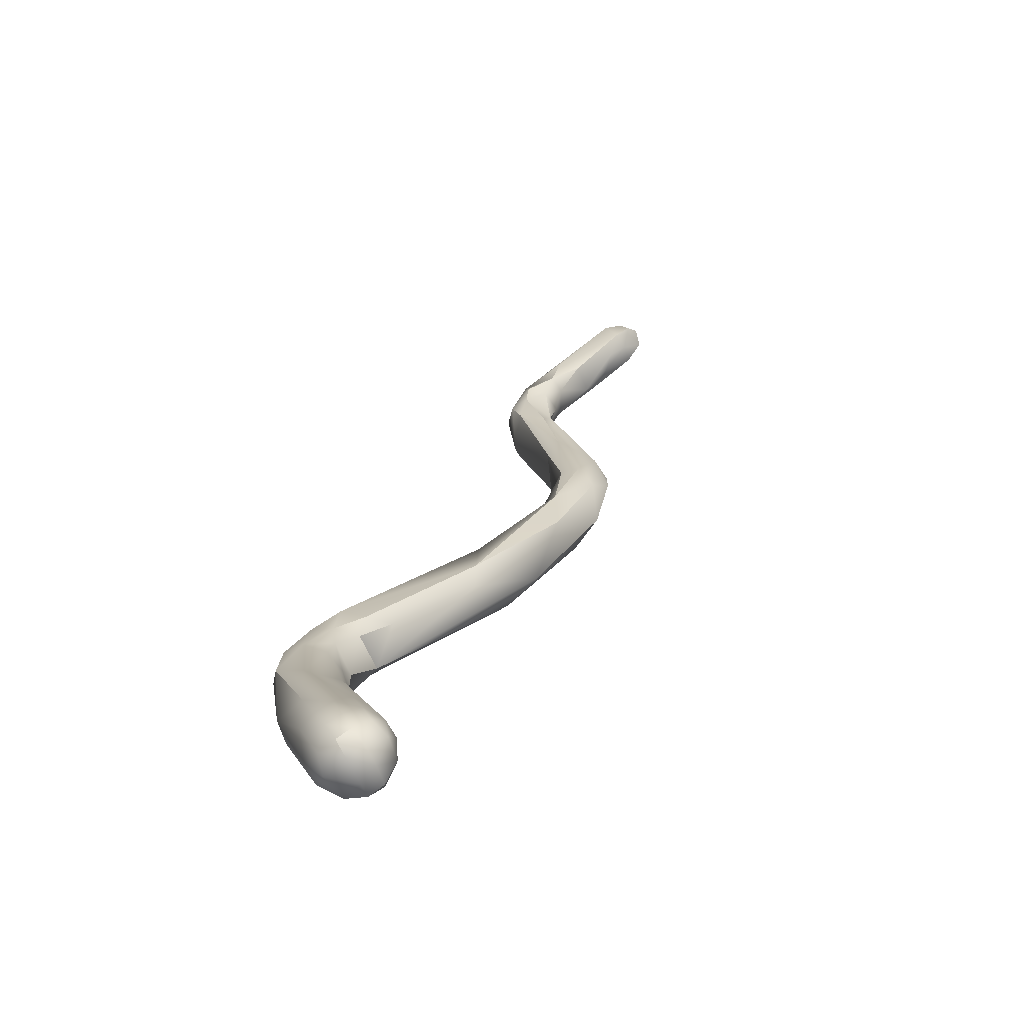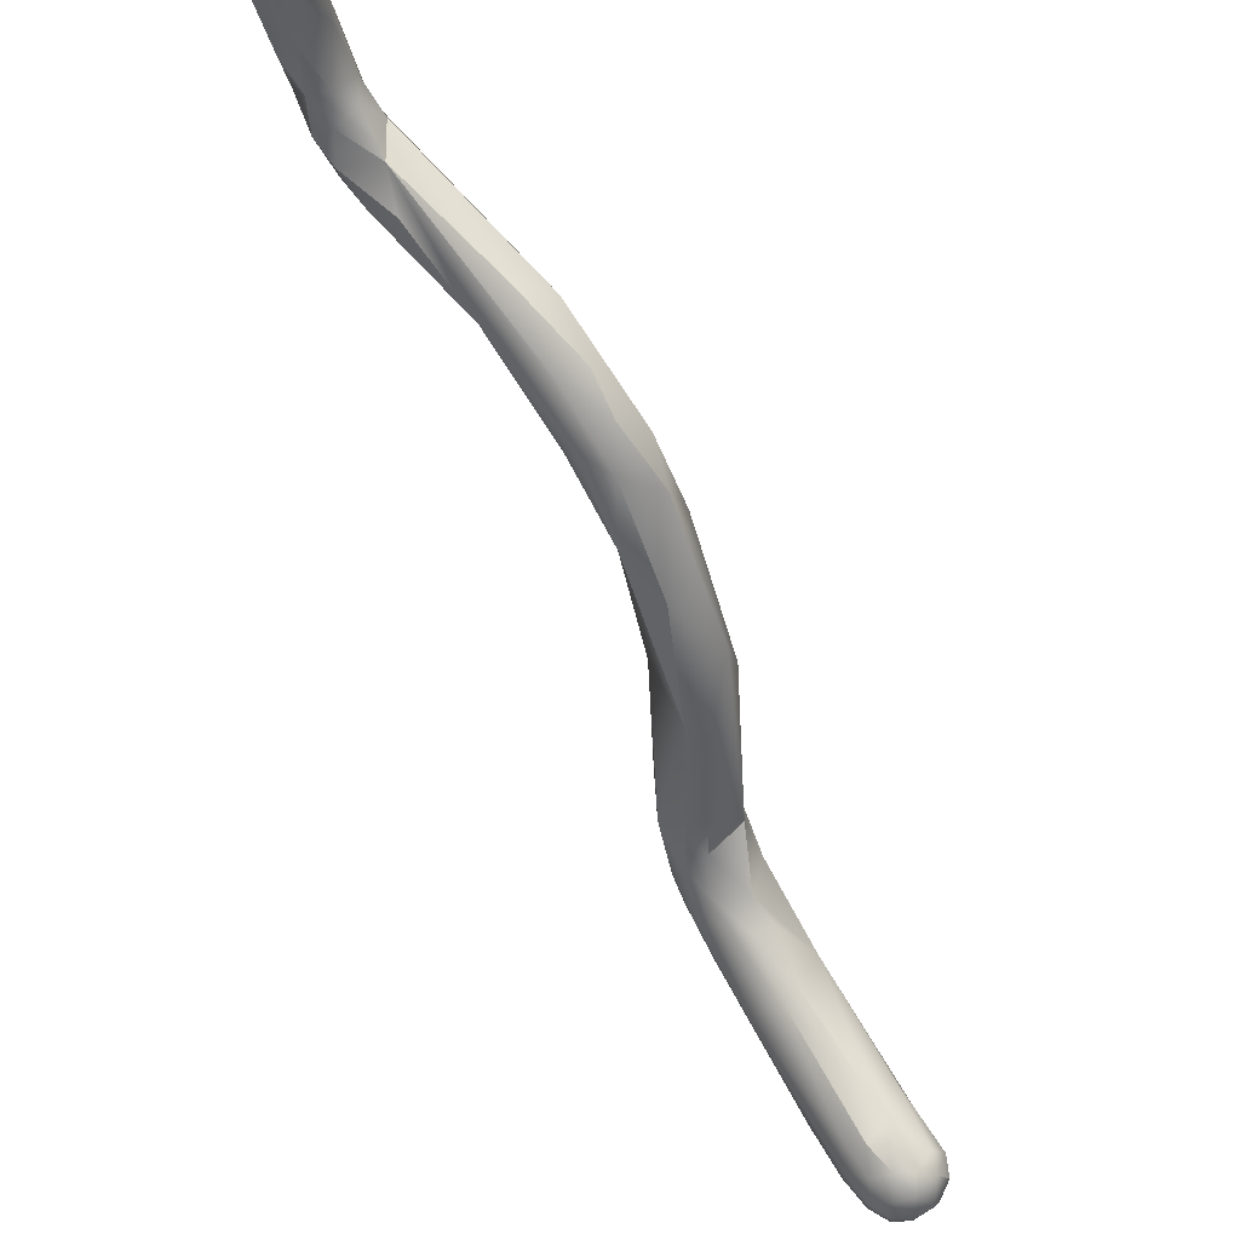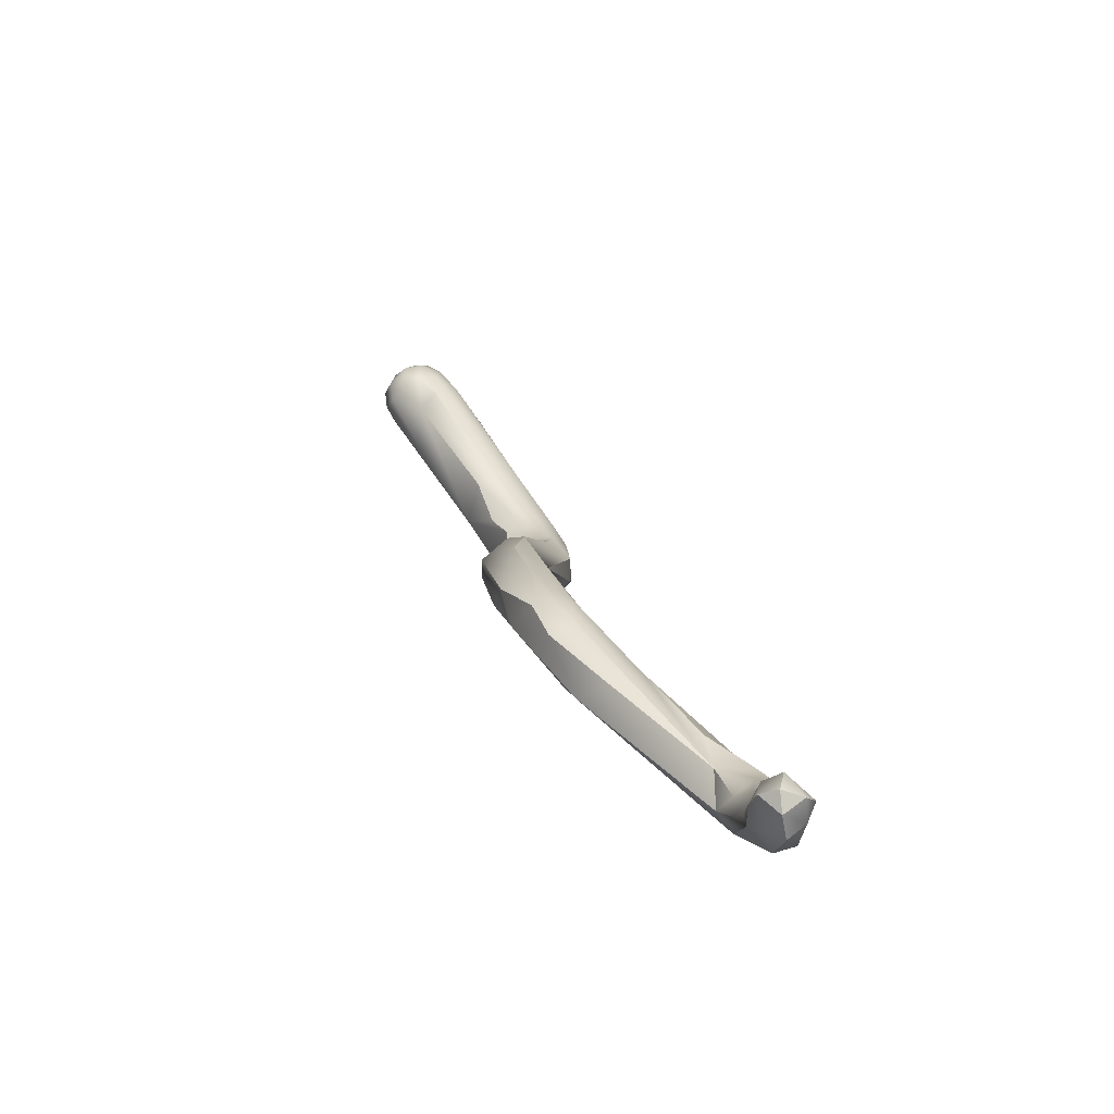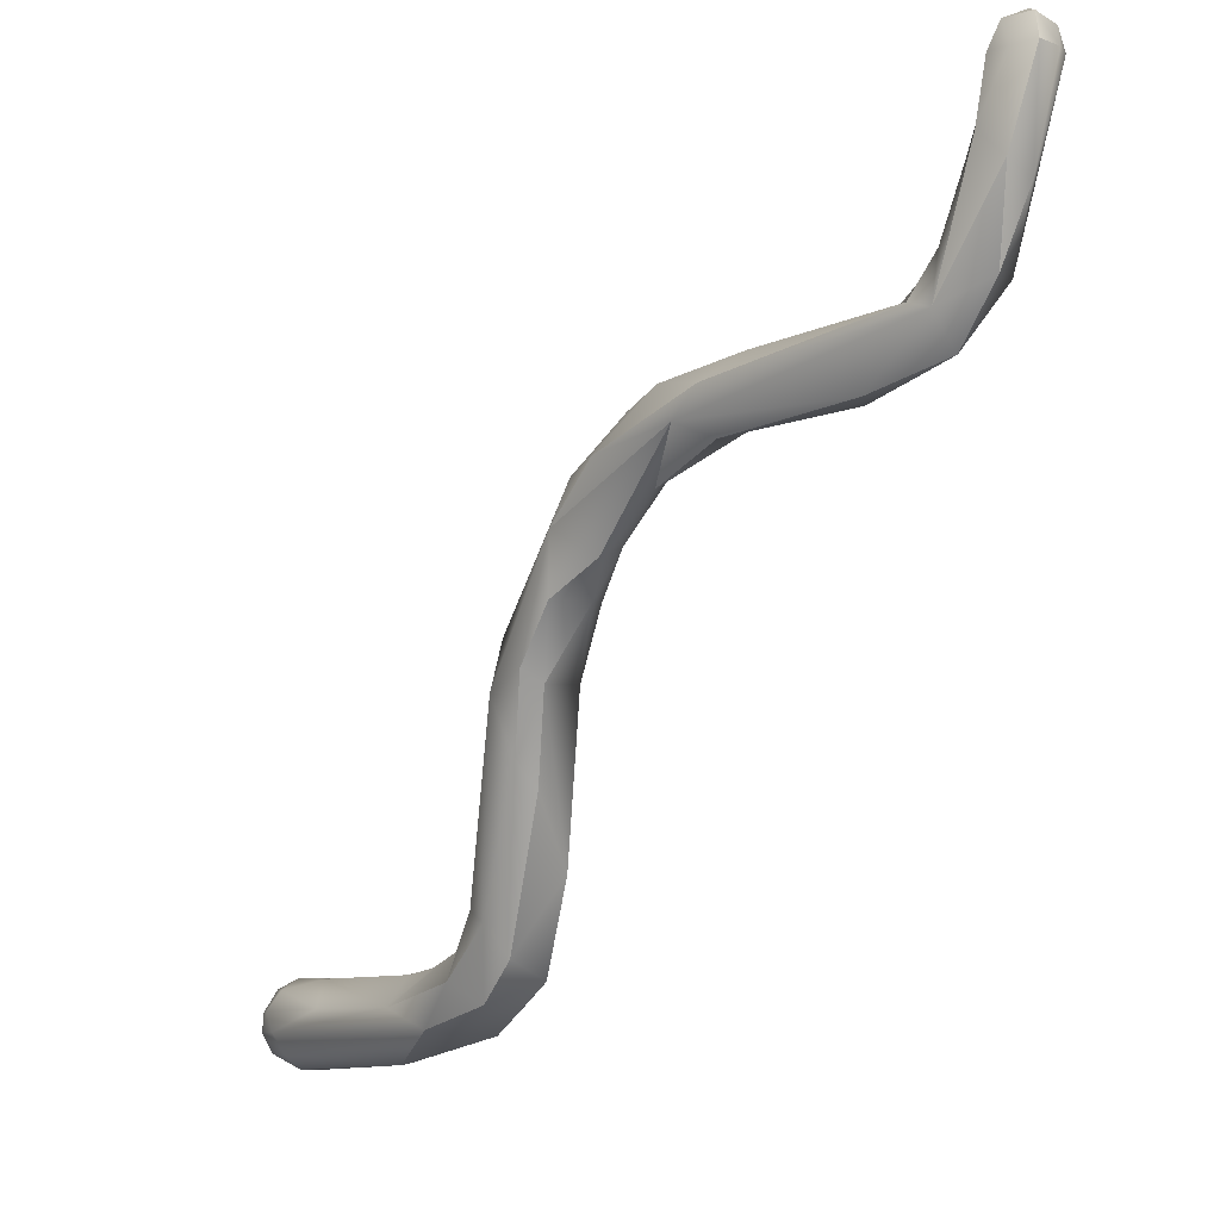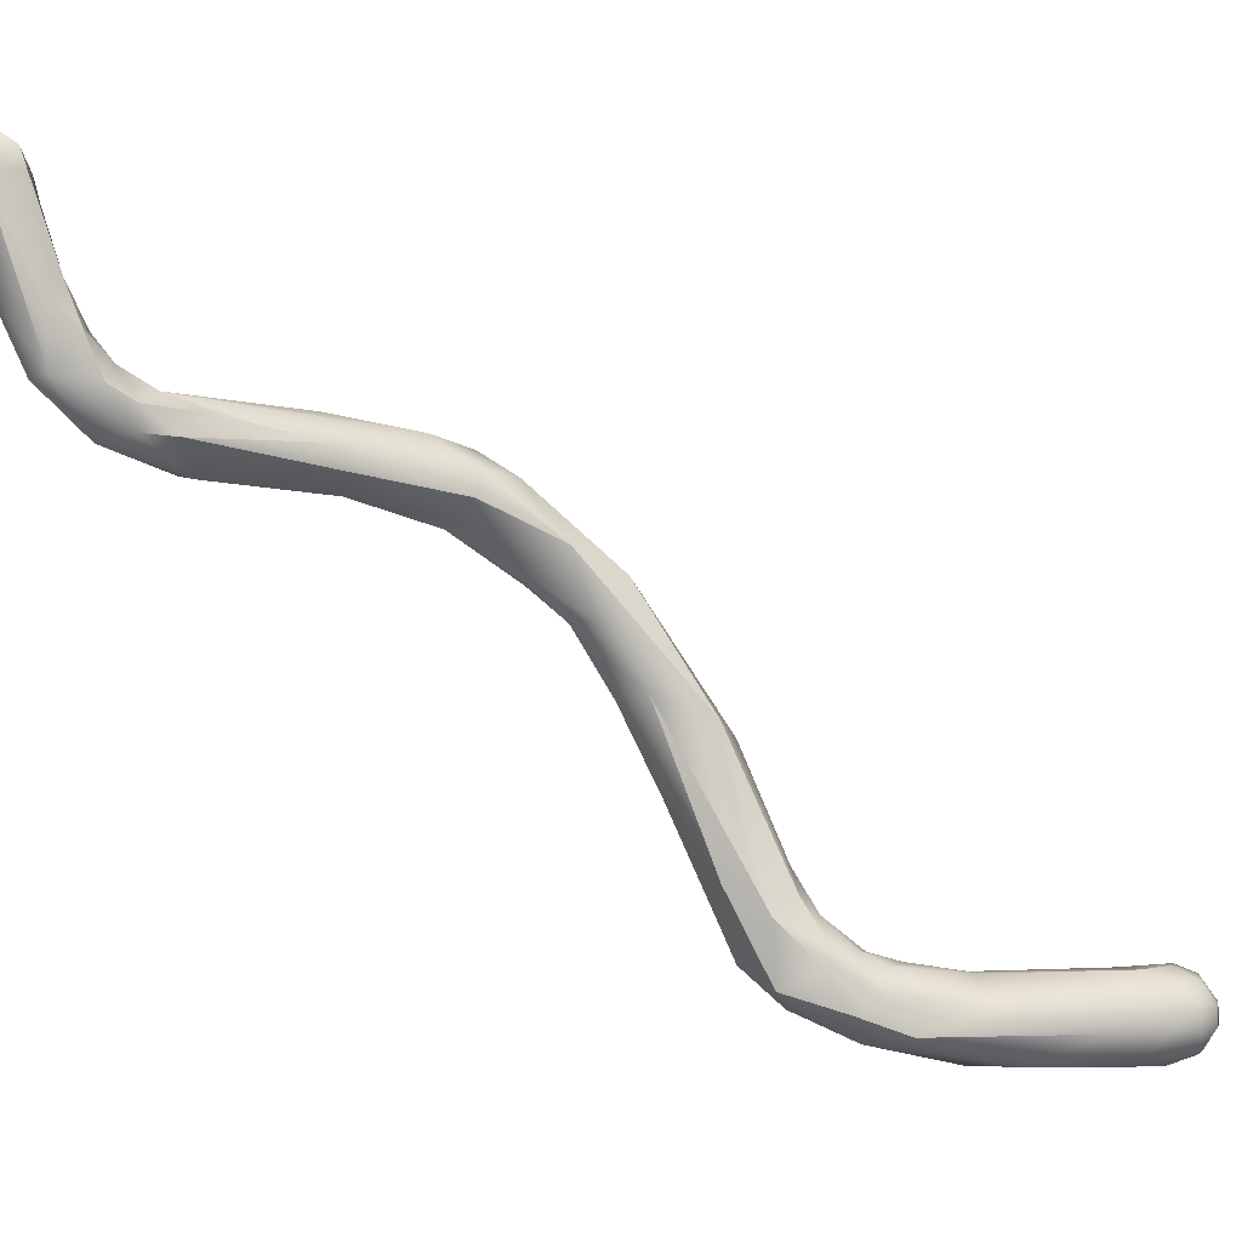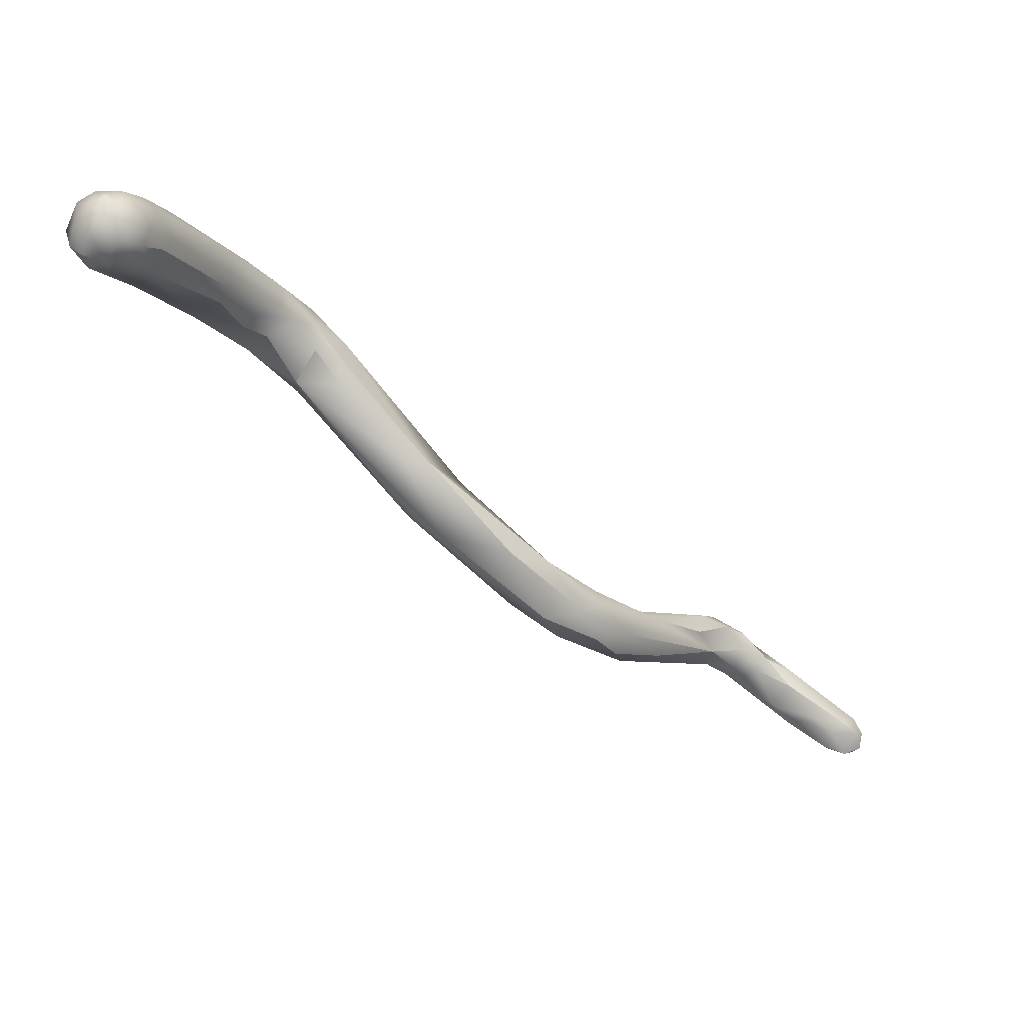
<metadata>
{"format":"obj","ext":"obj","renderer":"f3d","projection":"perspective","resolution":1024,"background":"white","views":[{"elev":70.0,"azim":57.5,"up":"+Z"},{"elev":75.2,"azim":0.1,"up":"+Y"},{"elev":-26.5,"azim":-168.5,"up":"+Z"},{"elev":-8.5,"azim":175.2,"up":"+Y"},{"elev":-0.9,"azim":-74.8,"up":"+Y"},{"elev":56.9,"azim":136.4,"up":"+Z"}]}
</metadata>
<code>
v 67.74 -147.9 1180
v 67.89 -147.9 1180
v 67.88 -147.6 1180
v 68.11 -148.4 1180
v 68.08 -147.6 1180
v 68.34 -148.1 1180
v 68.28 -147.7 1180
v 68.28 -147.8 1180
v 68.48 -148 1180
v 67.9 -148 1181
v 68.09 -148.3 1181
v 68.32 -148.4 1181
v 68.08 -148.1 1181
v 68.09 -147.8 1181
v 68.48 -148 1181
v 68.57 -148.2 1181
v 68.73 -148.6 1181
v 68.68 -148.7 1181
v 67.41 -146.4 1180
v 67.5 -146.4 1180
v 67.48 -146.2 1180
v 67.65 -146.2 1180
v 67.68 -147.3 1180
v 67.69 -147.3 1180
v 67.68 -146.4 1179
v 67.68 -146.4 1180
v 67.68 -146.1 1180
v 67.68 -146 1180
v 67.89 -147.2 1180
v 67.88 -147.2 1180
v 68.01 -146.7 1180
v 67.89 -146.6 1180
v 67.88 -146.4 1180
v 67.99 -146.4 1180
v 67.87 -146.4 1180
v 67.88 -146.1 1180
v 68.13 -147.2 1180
v 68.08 -146.9 1180
v 70.08 -149 1183
v 70.28 -149.4 1183
v 70.29 -149.2 1184
v 70.4 -149.7 1184
v 69.19 -148.4 1182
v 69.28 -148.6 1182
v 69.46 -148.1 1182
v 69.68 -148.8 1182
v 70.01 -148.6 1182
v 69.84 -148.4 1182
v 69.87 -148.8 1183
v 69.95 -148.6 1183
v 69.84 -148.3 1183
v 70.08 -148.2 1182
v 70.28 -148.6 1183
v 70.28 -148.4 1183
v 70.75 -152.8 1185
v 71.08 -152.6 1185
v 71.28 -153 1185
v 71.31 -152.3 1185
v 70.77 -152.6 1186
v 70.89 -153 1186
v 70.99 -152.8 1186
v 70.89 -152.4 1186
v 71.13 -153.2 1186
v 71.16 -153.2 1186
v 71.1 -152.4 1186
v 71.21 -152.6 1186
v 71.48 -152.9 1187
v 71.59 -152.8 1185
v 71.48 -152.5 1186
v 71.48 -152.6 1186
v 71.76 -153.2 1186
v 71.69 -152.6 1186
v 71.72 -152.7 1187
v 71.94 -153.5 1187
v 71.89 -152.7 1187
v 71.87 -153.4 1187
v 71.98 -153.2 1188
v 70.64 -152.2 1185
v 70.6 -151.9 1185
v 70.88 -151.2 1184
v 71.08 -151.8 1185
v 71.08 -151 1184
v 71.07 -150.7 1185
v 71.4 -152.2 1185
v 70.89 -152 1185
v 71.08 -152.2 1185
v 70.5 -149.8 1184
v 70.47 -149.5 1183
v 70.86 -150.4 1184
v 70.86 -149.8 1183
v 70.86 -149.2 1183
v 70.54 -150.4 1184
v 70.69 -149.4 1184
v 70.84 -150.6 1185
v 71.06 -150.3 1184
v 71.18 -150 1184
v 71.29 -150.4 1184
v 70.56 -148.7 1183
v 70.7 -148.8 1183
v 72.08 -153 1186
v 72.27 -153.2 1188
v 72.29 -153.4 1188
v 72.26 -153 1188
v 72.24 -152.8 1188
v 72.48 -153.2 1188
v 72.48 -153 1188
v 72.46 -152.7 1188
v 72.48 -152.8 1188
v 72.63 -153.5 1188
v 72.67 -153.4 1188
v 72.69 -153.2 1189
v 72.7 -153 1187
v 72.67 -153 1189
v 72.63 -152.7 1188
v 72.68 -152.7 1188
v 72.68 -152.8 1188
v 72.85 -153.5 1188
v 72.88 -153.4 1188
v 72.88 -153.2 1189
v 72.87 -153 1189
v 73.03 -152.8 1188
v 72.88 -152.7 1188
v 72.88 -152.7 1188
v 72.98 -153.4 1188
v 73.11 -153.4 1188
v 73.11 -153.2 1188
v 73.21 -153.2 1188
v 73.13 -153.2 1188
v 73.17 -153 1188
v 73.2 -153 1188
v 73.07 -153 1188
v 73.07 -152.8 1188
v 67.89 -147.9 1180
v 67.89 -147.9 1180
v 67.88 -147.6 1180
v 67.88 -147.6 1180
v 68.11 -148.4 1180
v 68.34 -148.1 1180
v 68.48 -148 1180
v 68.48 -148 1180
v 67.9 -148 1181
v 68.32 -148.4 1181
v 68.32 -148.4 1181
v 68.08 -148.1 1181
v 68.48 -148 1181
v 68.48 -148 1181
v 68.48 -148 1181
v 68.48 -148 1181
v 68.57 -148.2 1181
v 68.73 -148.6 1181
v 67.41 -146.4 1180
v 67.48 -146.2 1180
v 67.48 -146.2 1180
v 67.65 -146.2 1180
v 67.68 -146.4 1179
v 67.68 -146.4 1179
v 67.68 -146.4 1180
v 67.68 -146.1 1180
v 67.68 -146.1 1180
v 67.68 -146.1 1180
v 67.68 -146 1180
v 67.68 -146 1180
v 67.68 -146 1180
v 67.89 -147.2 1180
v 67.89 -147.2 1180
v 67.88 -147.2 1180
v 67.88 -147.2 1180
v 67.99 -146.4 1180
v 67.88 -146.1 1180
v 67.88 -146.1 1180
v 68.08 -146.9 1180
v 70.08 -149 1183
v 70.29 -149.2 1184
v 70.29 -149.2 1184
v 69.19 -148.4 1182
v 69.28 -148.6 1182
v 69.46 -148.1 1182
v 69.68 -148.8 1182
v 69.68 -148.8 1182
v 70.01 -148.6 1182
v 70.01 -148.6 1182
v 69.84 -148.4 1182
v 69.87 -148.8 1183
v 70.08 -148.2 1182
v 70.28 -148.4 1183
v 70.75 -152.8 1185
v 70.75 -152.8 1185
v 71.08 -152.6 1185
v 71.28 -153 1185
v 70.89 -153 1186
v 71.16 -153.2 1186
v 71.59 -152.8 1185
v 71.48 -152.5 1186
v 71.76 -153.2 1186
v 71.69 -152.6 1186
v 71.89 -152.7 1187
v 70.64 -152.2 1185
v 70.6 -151.9 1185
v 70.88 -151.2 1184
v 71.4 -152.2 1185
v 71.4 -152.2 1185
v 70.89 -152 1185
v 71.08 -152.2 1185
v 70.47 -149.5 1183
v 70.86 -150.4 1184
v 70.86 -149.8 1183
v 70.86 -149.2 1183
v 70.54 -150.4 1184
v 70.69 -149.4 1184
v 70.84 -150.6 1185
v 70.84 -150.6 1185
v 71.06 -150.3 1184
v 70.56 -148.7 1183
v 70.7 -148.8 1183
v 72.46 -152.7 1188
v 72.69 -153.2 1189
v 73.21 -153.2 1188
v 73.2 -153 1188
g grp1
f 23 2 1
f 1 4 11
f 4 1 2
f 11 10 1
f 10 3 1
f 133 23 29
f 3 24 1
f 14 135 141
f 14 5 135
f 135 5 30
f 137 134 6
f 164 6 134
f 38 138 165
f 6 171 7
f 8 5 14
f 7 171 37
f 166 5 37
f 37 5 7
f 137 6 17
f 6 7 9
f 139 7 8
f 8 14 15
f 8 145 139
f 5 8 7
f 17 6 47
f 13 14 141
f 144 10 11
f 4 150 18
f 4 18 11
f 18 12 11
f 144 11 142
f 13 146 14
f 144 142 16
f 18 44 12
f 176 43 143
f 16 142 175
f 13 149 146
f 43 146 149
f 21 20 19
f 23 1 19
f 1 24 151
f 24 26 151
f 23 20 25
f 23 19 20
f 20 27 155
f 20 21 27
f 22 151 26
f 152 151 22
f 158 153 28
f 152 22 161
f 136 167 24
f 167 26 24
f 32 157 166
f 29 23 25
f 165 156 33
f 32 35 157
f 33 156 159
f 33 159 36
f 169 160 162
f 35 34 170
f 35 170 154
f 154 170 163
f 35 154 157
f 37 31 32
f 166 37 32
f 165 33 38
f 38 33 168
f 171 34 31
f 31 34 35
f 32 31 35
f 168 33 36
f 37 171 31
f 42 41 40
f 40 39 88
f 40 41 49
f 88 87 40
f 87 42 40
f 173 93 53
f 173 94 93
f 45 140 147
f 47 46 17
f 150 178 18
f 44 18 179
f 6 48 47
f 48 6 9
f 179 39 44
f 140 45 182
f 48 98 47
f 176 183 43
f 177 148 51
f 146 43 51
f 50 51 43
f 47 172 46
f 44 39 49
f 39 40 49
f 43 183 50
f 177 51 52
f 50 53 51
f 88 39 180
f 50 183 174
f 50 173 53
f 184 182 45
f 54 51 53
f 54 53 99
f 213 182 184
f 185 213 184
f 51 54 52
f 55 78 79
f 56 186 198
f 56 198 80
f 57 186 56
f 189 188 58
f 189 58 68
f 192 58 84
f 192 84 69
f 60 59 55
f 61 59 60
f 62 85 197
f 62 197 59
f 59 78 55
f 186 57 63
f 187 63 190
f 63 64 190
f 191 61 60
f 61 66 65
f 62 61 65
f 62 59 61
f 86 202 62
f 62 65 86
f 191 67 61
f 61 67 66
f 63 57 71
f 194 189 68
f 66 67 73
f 66 73 70
f 65 193 86
f 70 65 66
f 200 86 193
f 63 76 64
f 194 68 100
f 100 192 69
f 100 69 72
f 70 195 193
f 70 75 195
f 70 73 75
f 193 65 70
f 71 74 63
f 63 74 76
f 100 72 196
f 124 74 194
f 124 117 74
f 124 194 126
f 100 126 194
f 100 196 114
f 75 73 114
f 76 77 64
f 103 67 77
f 77 67 191
f 76 102 77
f 78 92 79
f 208 197 210
f 80 198 89
f 85 210 197
f 188 199 82
f 86 81 202
f 81 83 202
f 82 199 205
f 205 95 82
f 83 211 202
f 203 201 81
f 58 188 82
f 82 97 58
f 81 201 83
f 58 97 84
f 87 88 90
f 206 204 91
f 91 204 181
f 53 209 99
f 208 87 89
f 87 90 205
f 47 98 207
f 90 95 205
f 91 212 206
f 87 208 42
f 208 41 42
f 208 210 41
f 89 198 208
f 83 209 211
f 97 82 212
f 96 201 97
f 201 96 83
f 97 212 91
f 91 214 96
f 96 99 209
f 96 209 83
f 96 97 91
f 185 214 213
f 91 213 214
f 100 112 126
f 114 112 100
f 102 101 77
f 101 103 77
f 103 104 67
f 67 104 73
f 102 105 101
f 101 106 103
f 101 105 106
f 106 108 103
f 114 73 107
f 73 104 215
f 104 103 108
f 215 104 108
f 74 109 76
f 76 109 102
f 110 102 109
f 102 110 105
f 105 110 111
f 111 113 105
f 113 106 105
f 108 106 116
f 116 106 113
f 114 107 115
f 215 108 115
f 108 116 115
f 74 117 109
f 117 118 109
f 109 118 110
f 110 118 119
f 119 111 110
f 119 120 216
f 120 113 216
f 120 116 113
f 114 115 122
f 122 115 123
f 115 116 123
f 120 123 116
f 124 125 117
f 128 118 125
f 125 118 117
f 118 128 119
f 128 131 119
f 131 120 119
f 112 121 129
f 112 114 121
f 131 123 120
f 122 121 114
f 121 122 132
f 123 132 122
f 124 126 125
f 125 126 127
f 128 125 217
f 112 129 126
f 126 129 127
f 127 129 130
f 217 218 128
f 128 218 131
f 129 121 132
f 129 132 130
f 123 131 132
f 132 131 218

</code>
